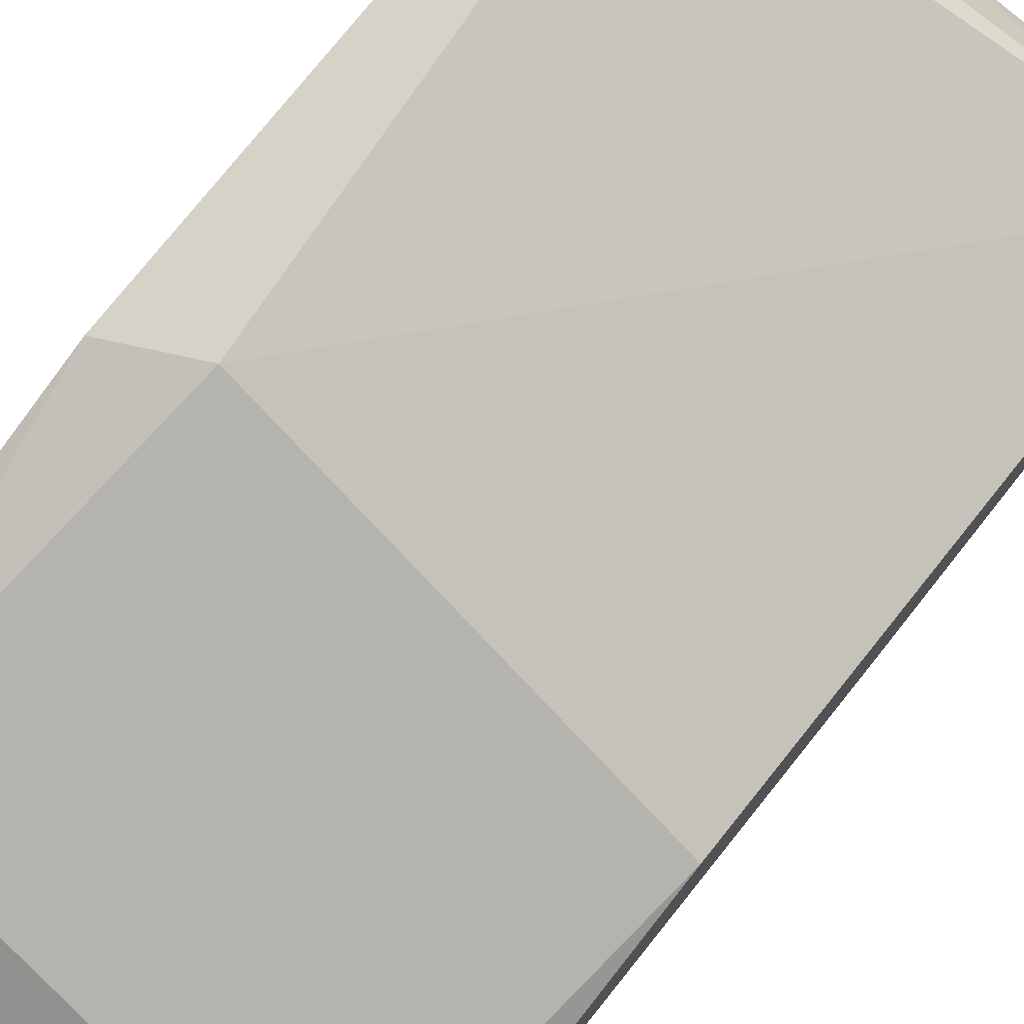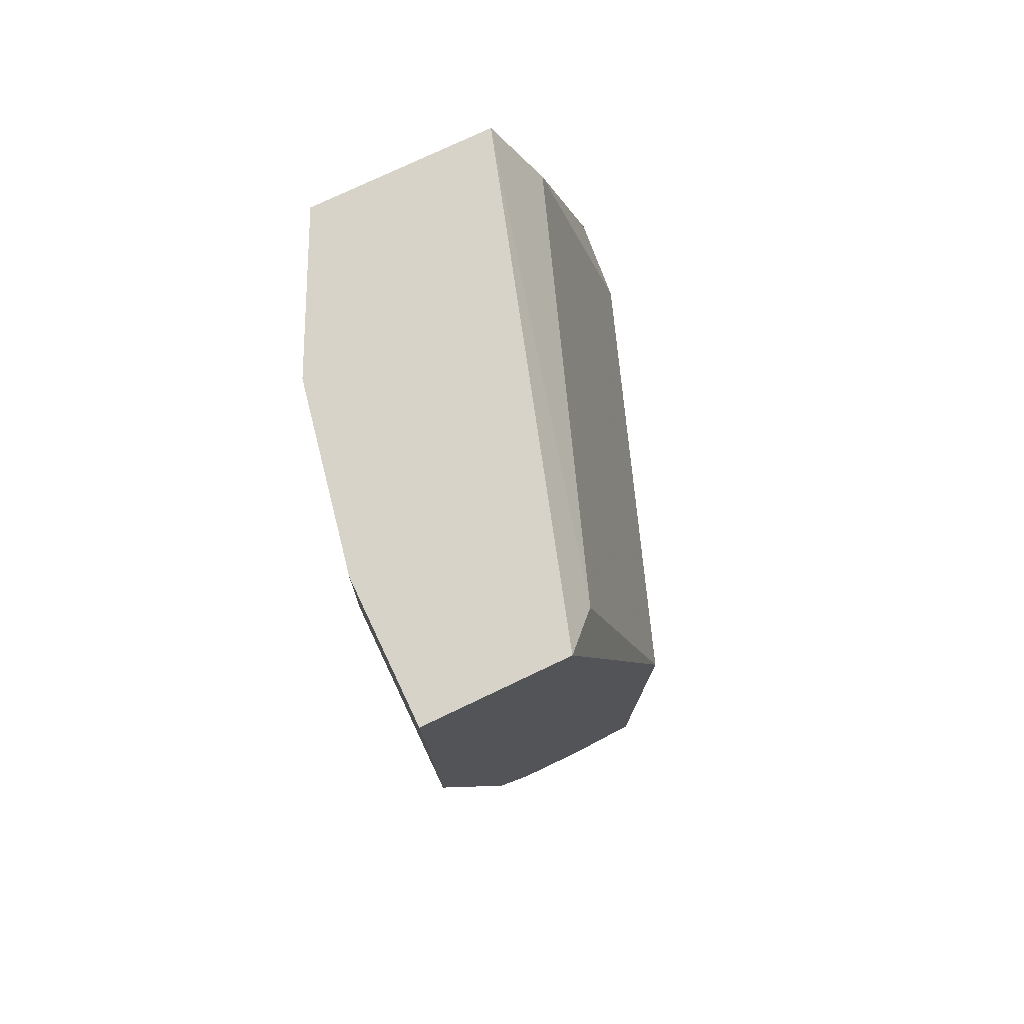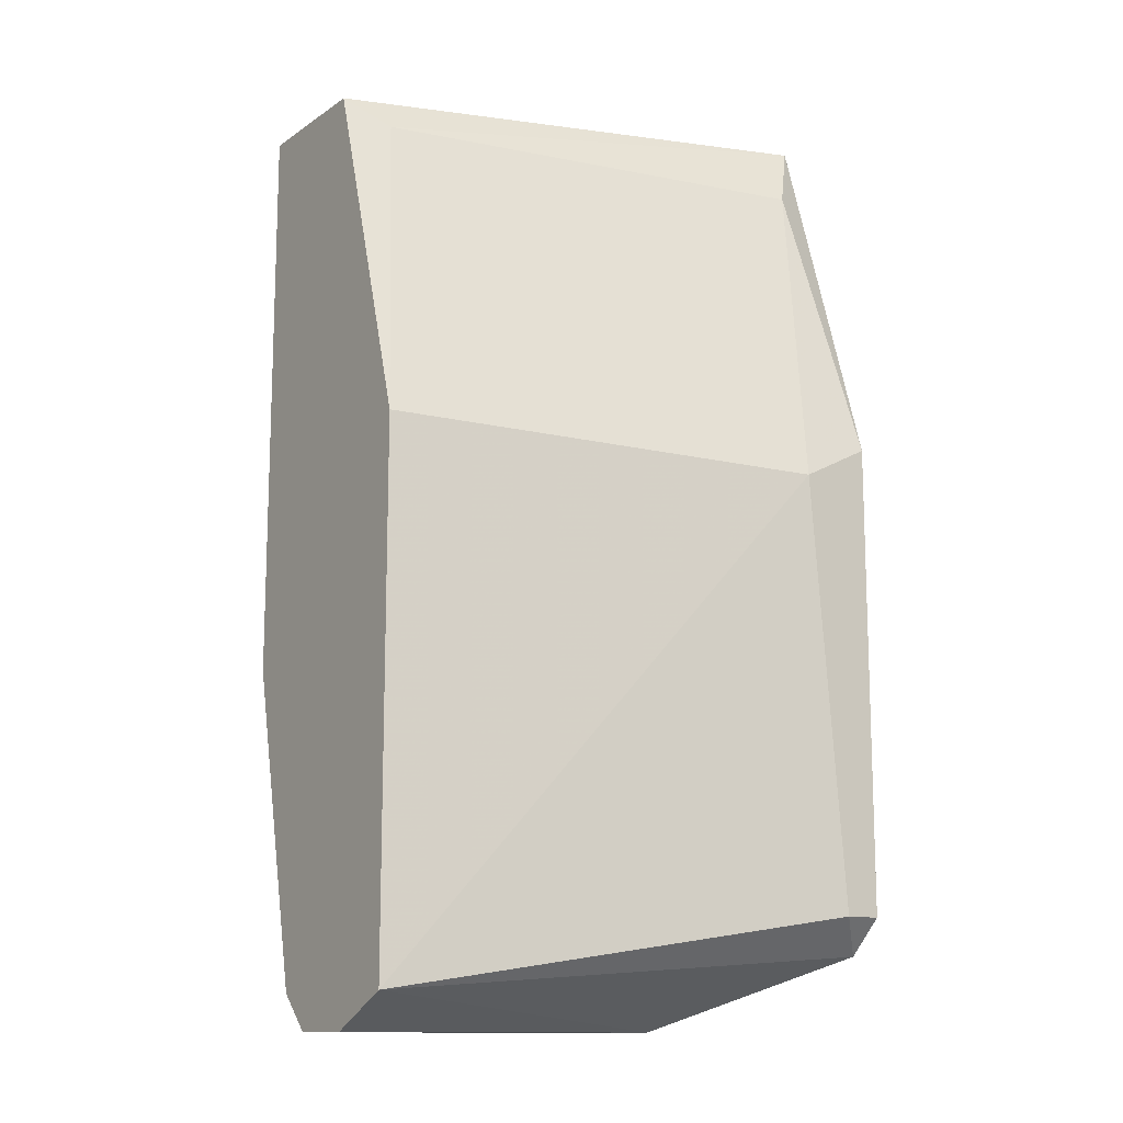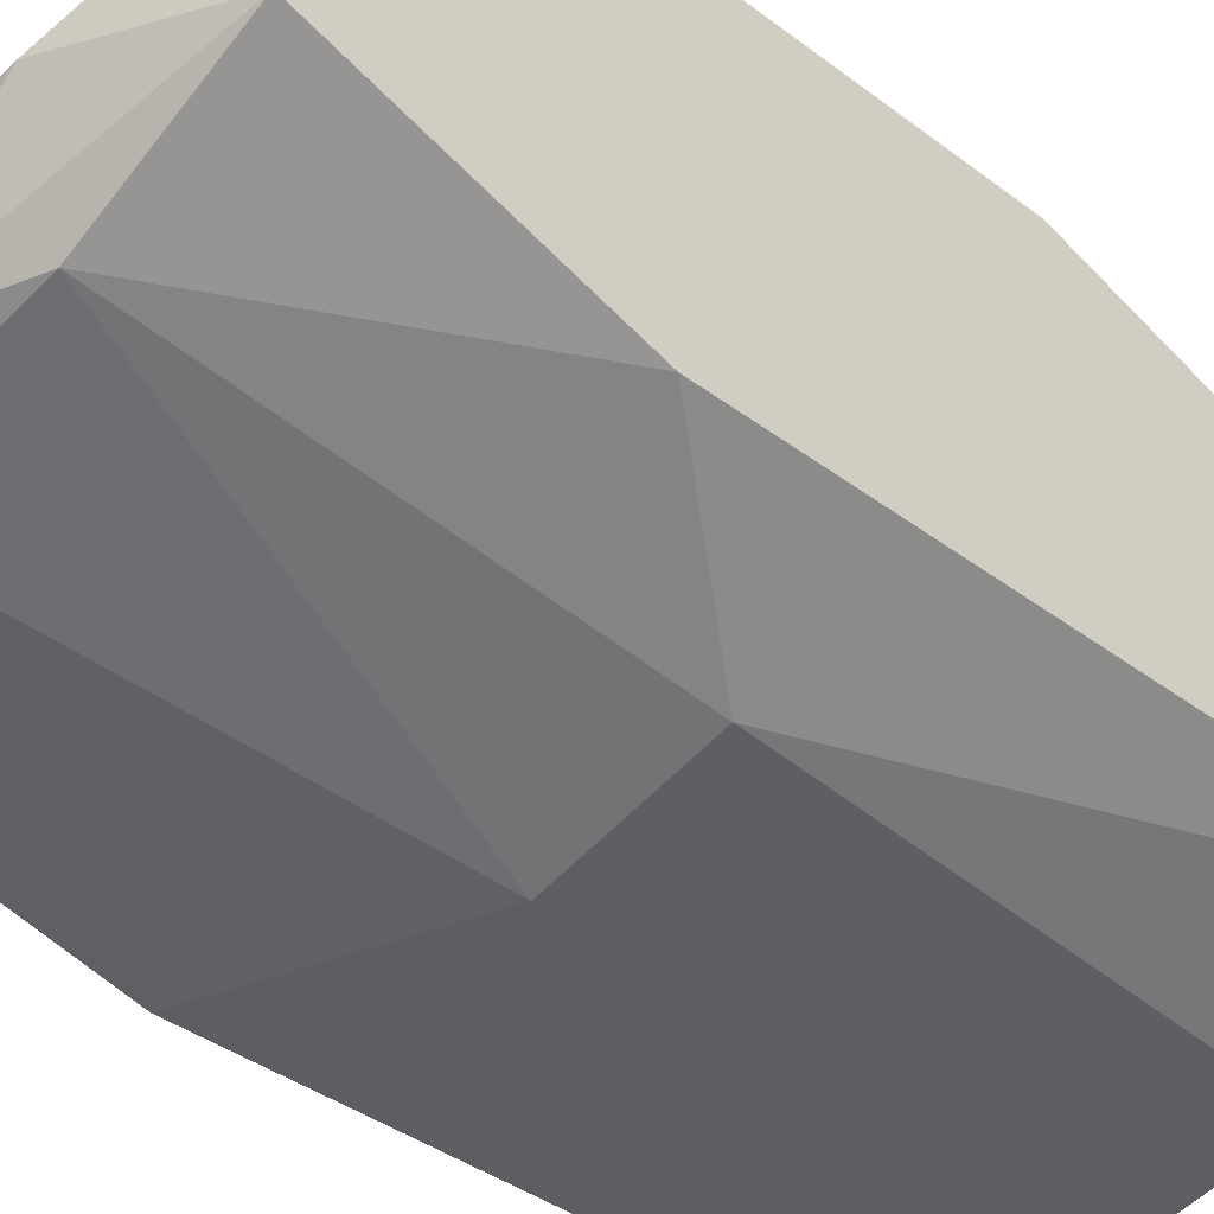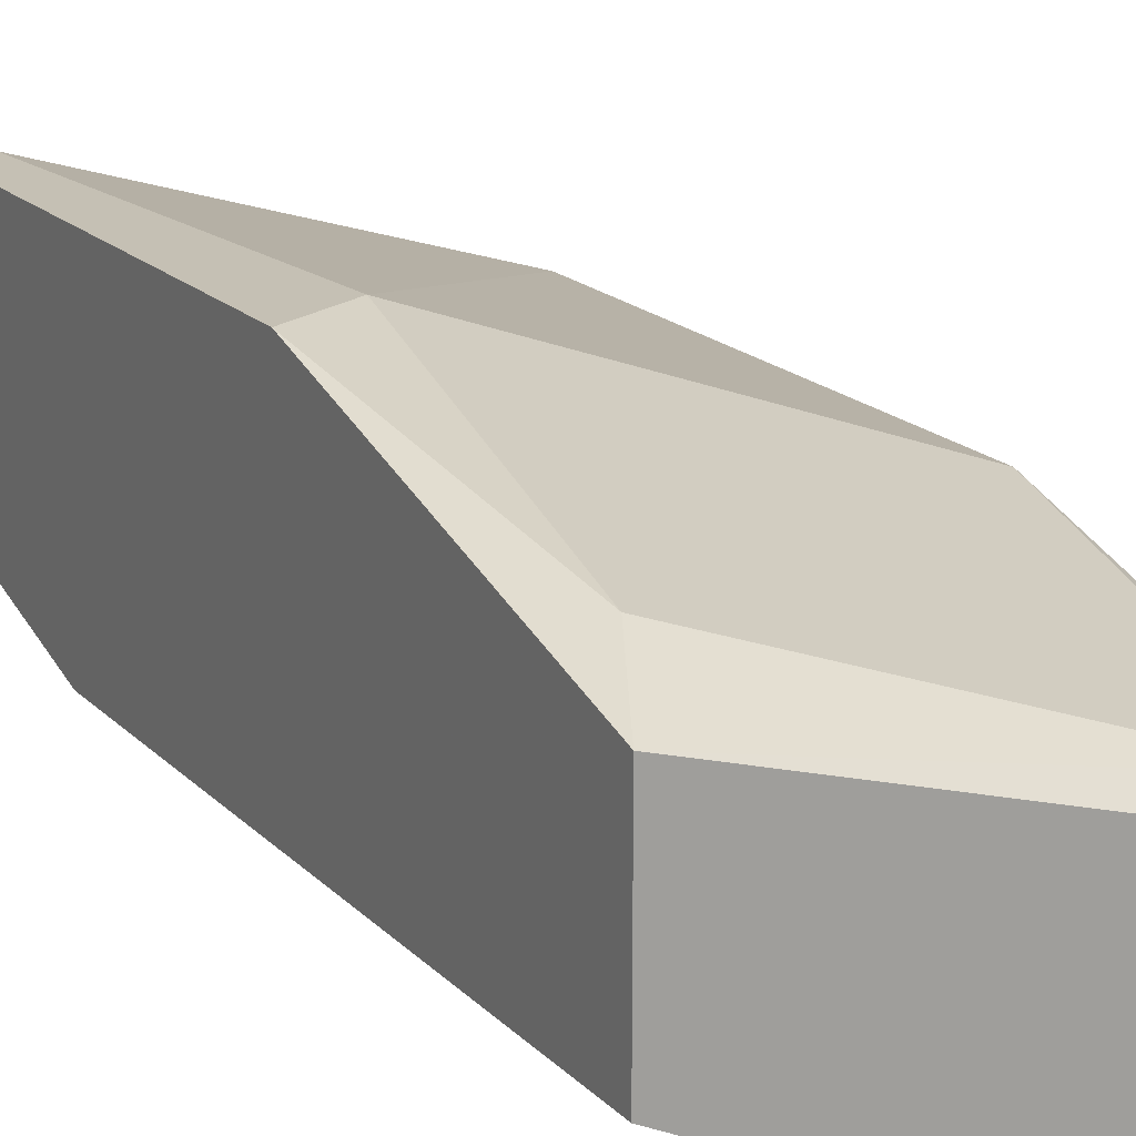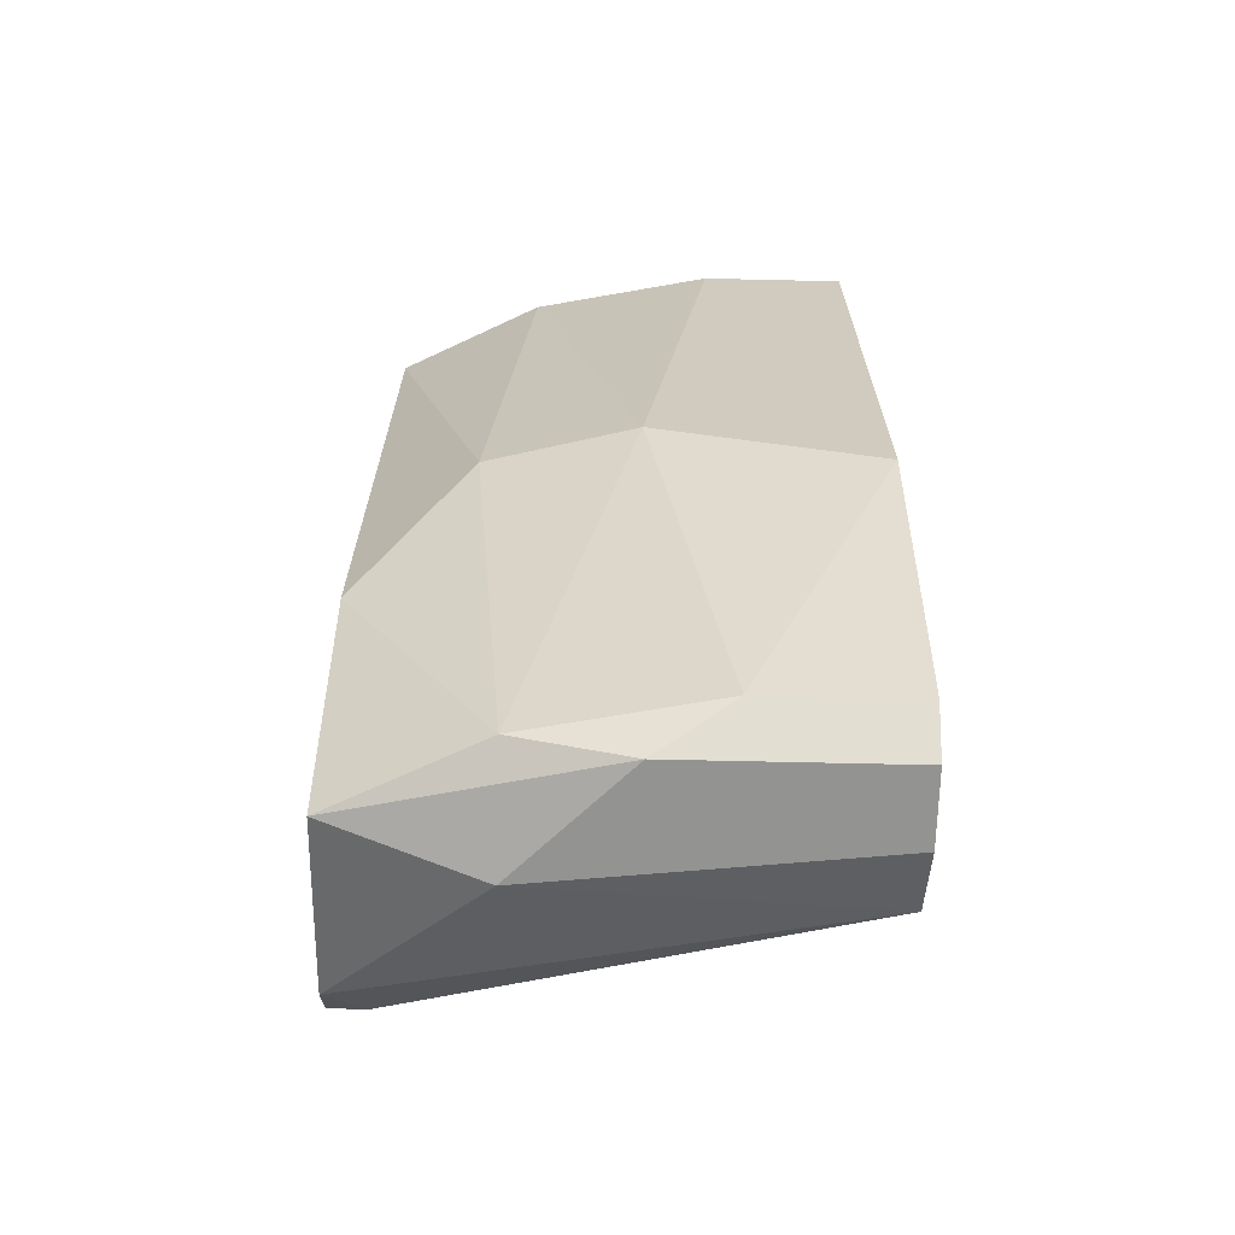
<metadata>
{"format":"obj","ext":"obj","renderer":"f3d","projection":"perspective","resolution":1024,"background":"white","views":[{"elev":77.7,"azim":-141.2,"up":"+Z"},{"elev":76.9,"azim":-115.4,"up":"+Y"},{"elev":-12.8,"azim":-34.3,"up":"+Y"},{"elev":-38.0,"azim":46.0,"up":"+Z"},{"elev":18.4,"azim":150.3,"up":"+Z"},{"elev":-66.7,"azim":178.7,"up":"+Y"}]}
</metadata>
<code>
v 0.01195 0.006759 -0.0437
v 0.000114 -0.01691 -0.04825
v 0.000114 -0.01691 -0.04643
v 0.000114 0.006759 -0.05098
v 0.01195 -0.009625 -0.04825
v 0.01195 -0.01418 -0.04097
v 0.000114 -0.002347 -0.04461
v 0.01195 0.006759 -0.04825
v 0.005578 -0.005982 -0.05098
v 0.01195 -0.016 -0.04643
v 0.01013 -0.003257 -0.04097
v 0.001025 0.005849 -0.04643
v 0.000114 -0.016 -0.04461
v 0.000114 -0.007803 -0.05098
v 0.003757 -0.016 -0.04916
v 0.008307 0.006759 -0.05007
v 0.009218 -0.005982 -0.05007
v 0.008307 -0.01691 -0.04552
v 0.008307 -0.016 -0.04825
v 0.000114 0.006759 -0.04734
v 0.01104 0.004938 -0.04279
v 0.01195 -0.002347 -0.04097
v 0.003757 0.006759 -0.05098
v 0.01104 -0.01418 -0.04097
v 0.01195 -0.01509 -0.04188
v 0.005578 -0.01691 -0.04825
v 0.000114 -0.016 -0.04916
f 15 2 27
f 2 3 4
f 5 1 6
f 4 3 7
f 4 1 8
f 1 5 8
f 5 6 10
f 7 11 12
f 7 3 13
f 11 7 13
f 2 4 14
f 4 9 14
f 14 9 15
f 4 8 16
f 9 16 17
f 8 5 17
f 16 8 17
f 3 2 18
f 13 3 18
f 5 10 19
f 15 9 19
f 9 17 19
f 17 5 19
f 1 4 20
f 4 7 20
f 7 12 20
f 12 1 20
f 12 11 21
f 1 12 21
f 6 1 22
f 11 6 22
f 1 21 22
f 21 11 22
f 9 4 23
f 4 16 23
f 16 9 23
f 6 11 24
f 11 13 24
f 10 6 25
f 18 10 25
f 13 18 25
f 6 24 25
f 24 13 25
f 2 15 26
f 18 2 26
f 10 18 26
f 19 10 26
f 15 19 26
f 2 14 27
f 14 15 27

</code>
